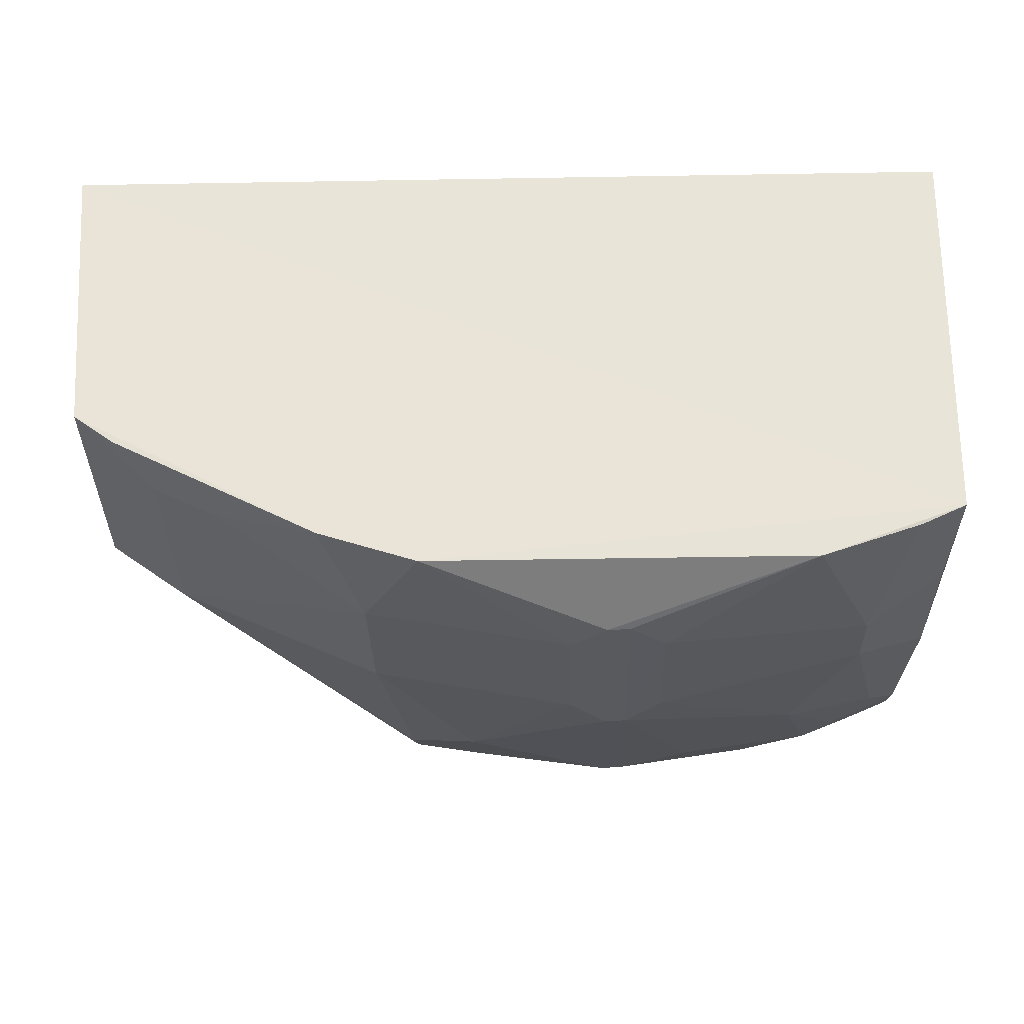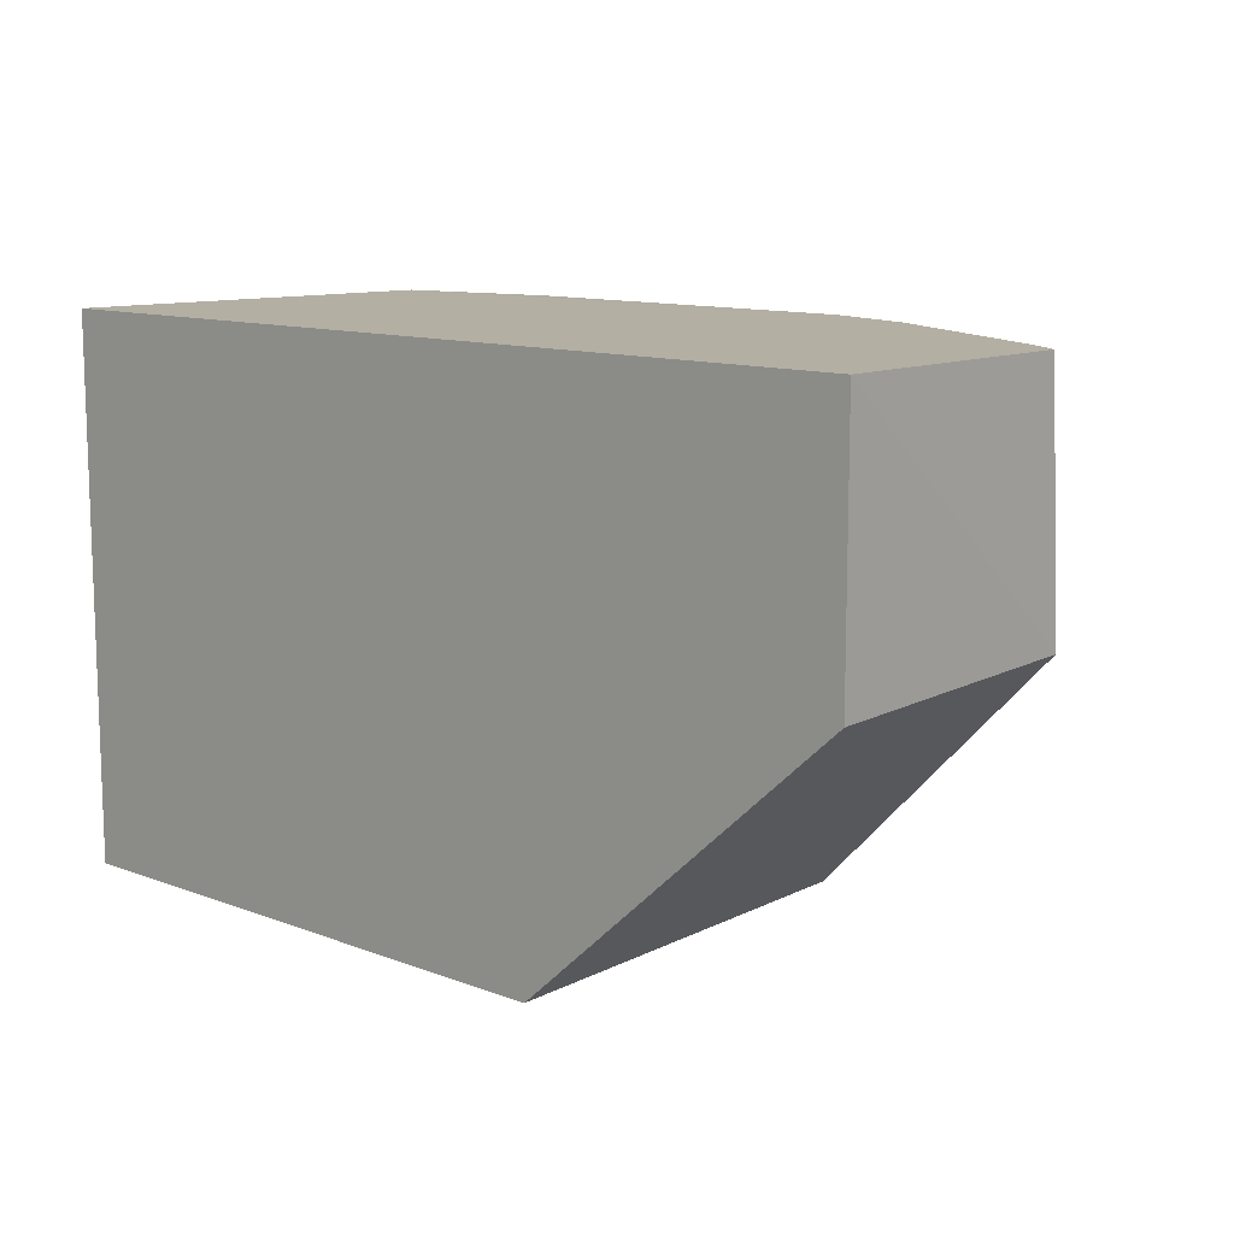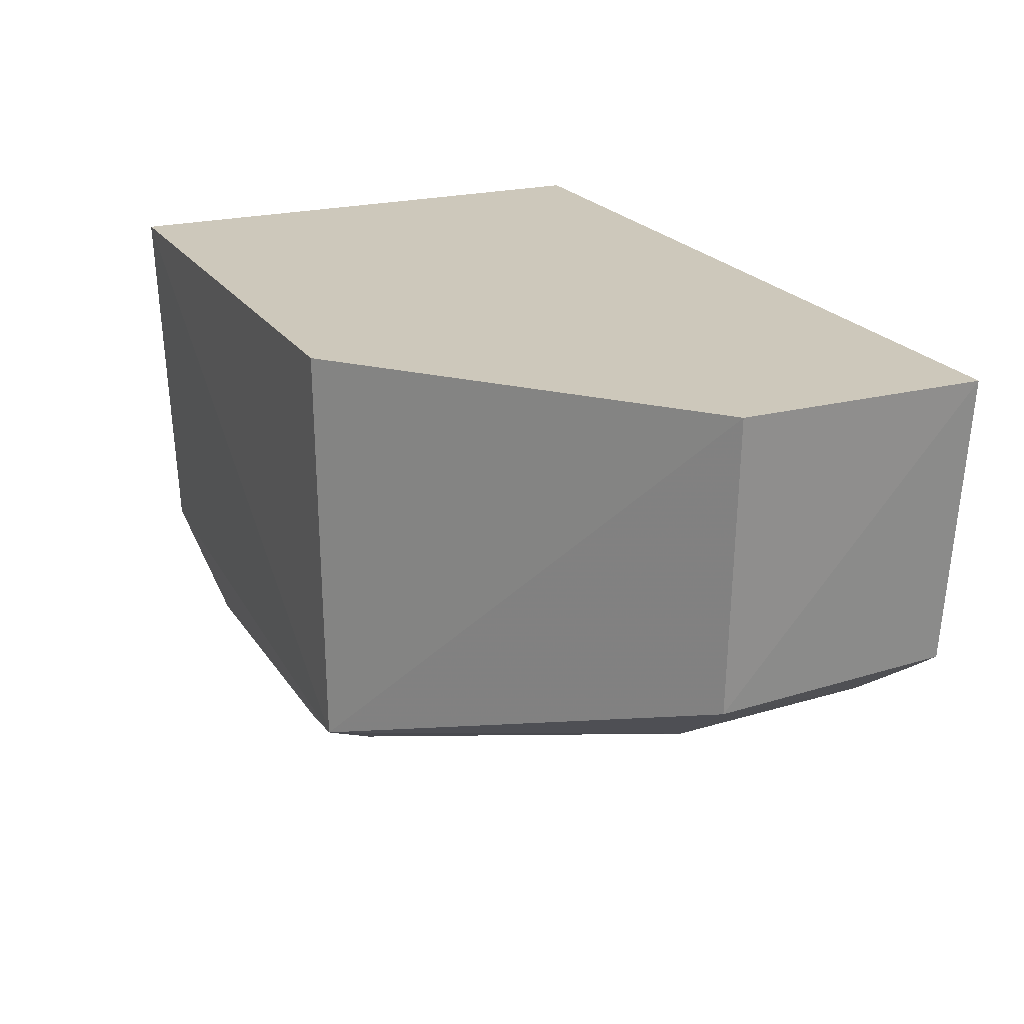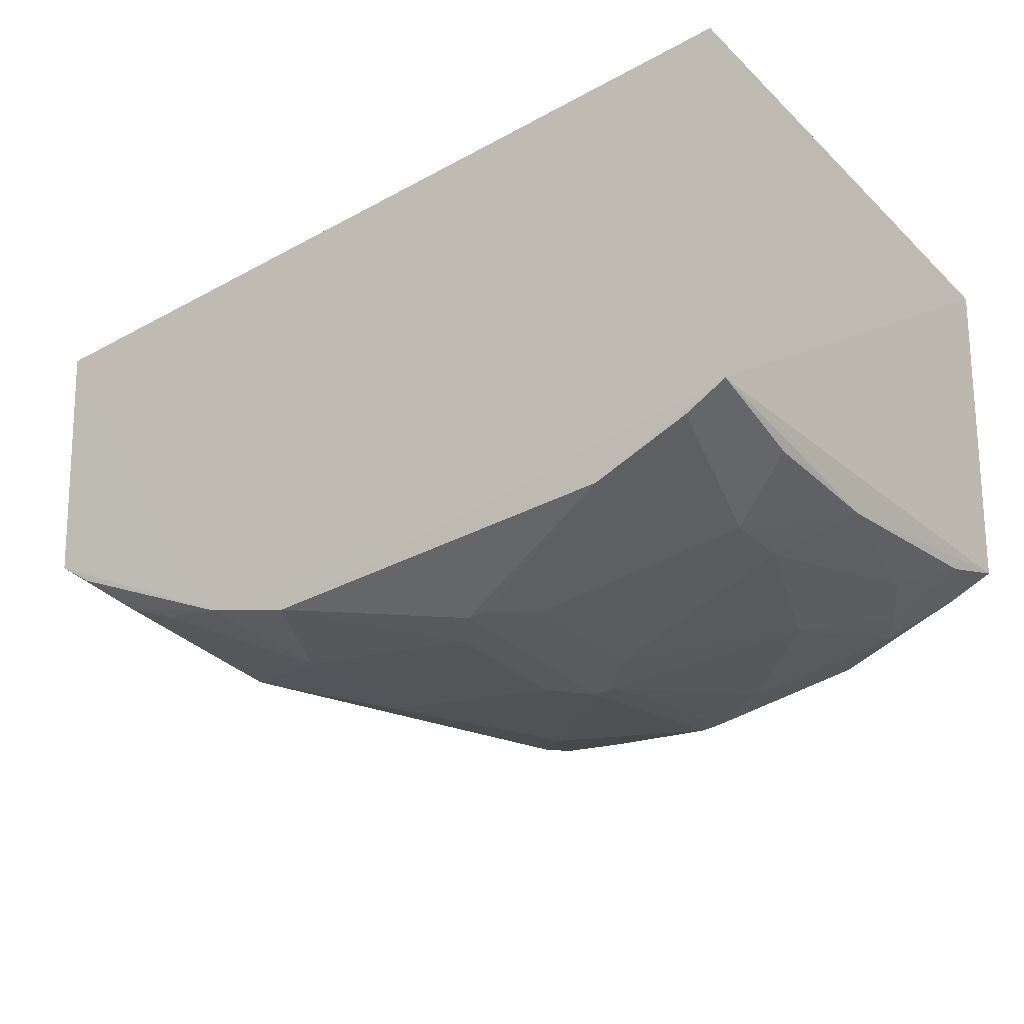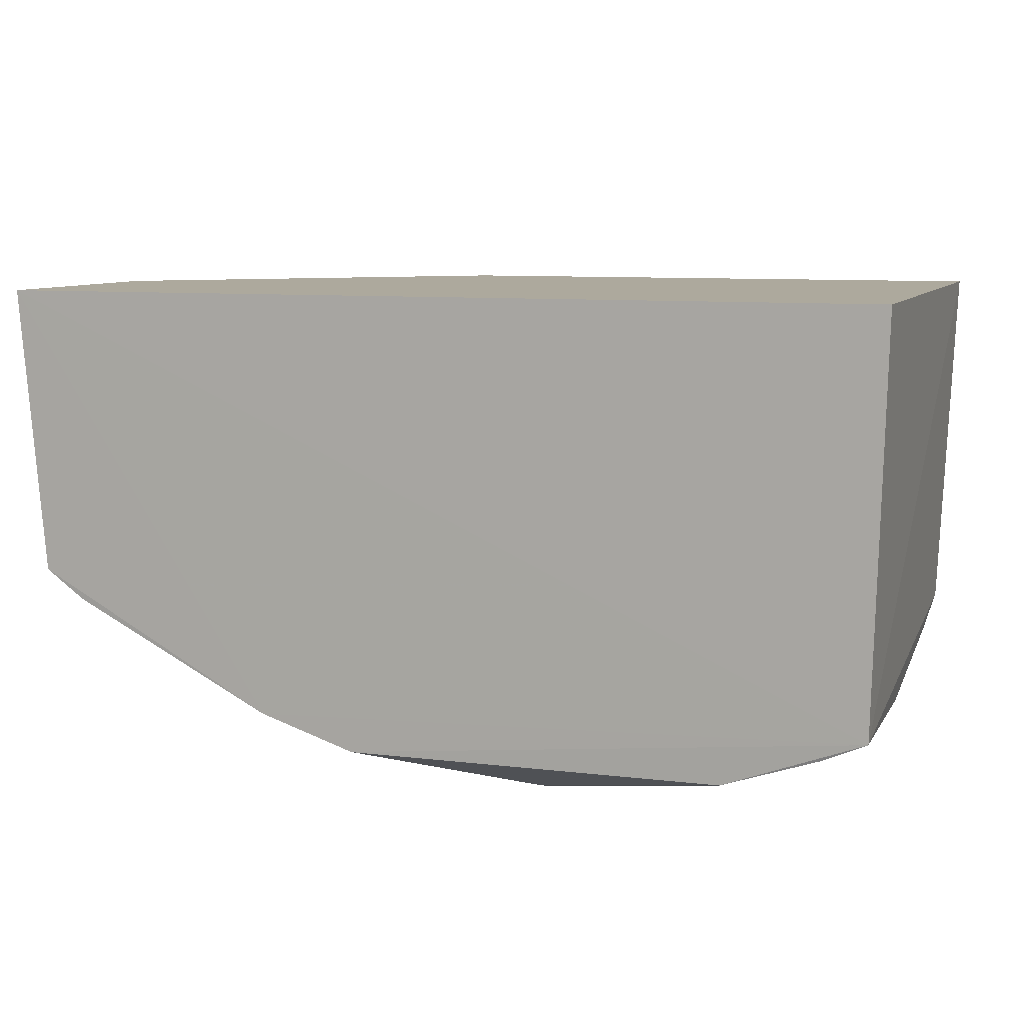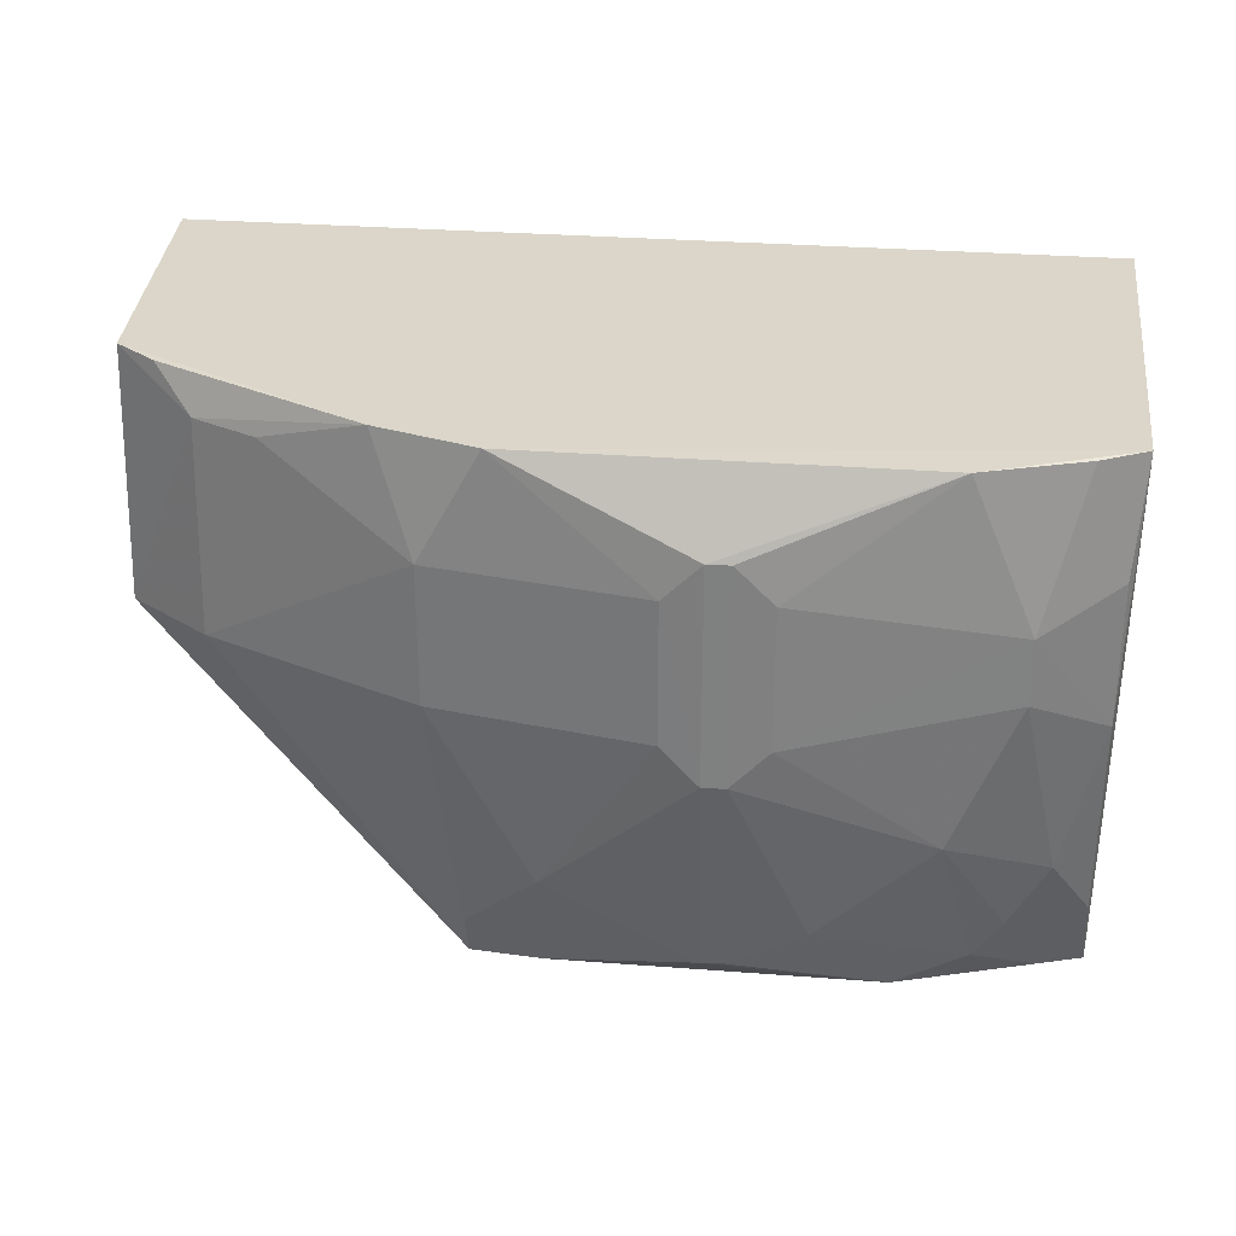
<metadata>
{"format":"obj","ext":"obj","renderer":"f3d","projection":"perspective","resolution":1024,"background":"white","views":[{"elev":-30.9,"azim":1.4,"up":"+Y"},{"elev":11.4,"azim":-137.4,"up":"+Z"},{"elev":21.8,"azim":-114.6,"up":"+Y"},{"elev":-31.6,"azim":37.6,"up":"+Y"},{"elev":8.8,"azim":18.6,"up":"+Y"},{"elev":29.4,"azim":6.7,"up":"+Z"}]}
</metadata>
<code>
v 0.08022 -0.4764 0.0008139
v 0.1378 -0.4353 -0.2199
v 0.1439 -0.2825 0.00271
v -0.2348 -0.2825 0.00271
v -0.09463 -0.4552 -0.2215
v 0.1439 -0.2825 -0.2246
v 0.1395 -0.4543 0.001612
v 0.004599 -0.4923 -0.1167
v -0.09848 -0.2825 -0.2246
v -0.1216 -0.4633 0.0009352
v 0.1054 -0.476 -0.08617
v 0.004422 -0.4765 -0.2036
v -0.2348 -0.2825 -0.1034
v -0.08028 -0.4767 0.0008518
v 0.1054 -0.4762 -0.05992
v 0.1357 -0.4609 -0.1013
v -0.06496 -0.4761 -0.1732
v 0.06492 -0.4611 -0.2186
v -0.2277 -0.4092 -0.1022
v -0.004681 -0.4928 -0.02935
v 0.1212 -0.4625 0.0008497
v 0.01958 -0.4913 -0.1014
v 0.1206 -0.461 -0.1619
v 0.1357 -0.461 -0.04476
v -0.004659 -0.4926 -0.1167
v -0.00448 -0.4768 -0.2037
v -0.1051 -0.4755 -0.1013
v -0.2252 -0.4058 0.001143
v 0.01961 -0.4914 -0.04464
v 0.0802 -0.4762 -0.1469
v 0.1361 -0.4469 -0.1883
v -0.06498 -0.4614 -0.2187
v -0.1051 -0.4756 -0.04483
v -0.1937 -0.4344 -0.1016
v -0.09521 -0.461 -0.2034
v -0.01964 -0.4917 -0.1015
v 0.004621 -0.4924 -0.02939
v 0.03466 -0.4761 -0.1883
v 0.09358 -0.4609 -0.2033
v -0.01967 -0.4918 -0.0446
v -0.192 -0.4322 -0.01449
v 0.1053 -0.4609 -0.1879
v 0.1197 -0.4442 -0.2177
v -0.2082 -0.4184 0.0008372
v -0.1657 -0.4452 -0.01453
f 6 4 3
f 6 2 5
f 7 3 4
f 7 6 3
f 7 2 6
f 9 6 5
f 9 4 6
f 10 7 4
f 13 9 5
f 13 4 9
f 14 1 7
f 14 7 10
f 16 2 7
f 16 15 11
f 18 5 2
f 19 4 13
f 19 13 5
f 20 1 14
f 21 7 1
f 21 1 15
f 22 11 15
f 23 16 11
f 24 16 7
f 24 15 16
f 24 21 15
f 24 7 21
f 26 25 17
f 26 12 8
f 26 8 25
f 26 18 12
f 28 10 4
f 28 4 19
f 29 15 1
f 29 22 15
f 29 8 22
f 30 22 8
f 30 11 22
f 30 23 11
f 31 2 16
f 31 16 23
f 32 26 17
f 32 5 18
f 32 18 26
f 33 14 10
f 34 19 5
f 34 27 33
f 35 17 27
f 35 32 17
f 35 5 32
f 35 34 5
f 35 27 34
f 36 27 17
f 36 17 25
f 37 29 1
f 37 1 20
f 37 8 29
f 37 25 8
f 37 20 25
f 38 30 8
f 38 8 12
f 38 12 18
f 39 38 18
f 39 30 38
f 40 20 14
f 40 14 33
f 40 33 27
f 40 27 36
f 40 36 25
f 40 25 20
f 41 28 19
f 41 19 34
f 42 23 30
f 42 30 39
f 42 31 23
f 42 39 2
f 42 2 31
f 43 39 18
f 43 18 2
f 43 2 39
f 44 41 10
f 44 10 28
f 44 28 41
f 45 41 34
f 45 34 33
f 45 33 10
f 45 10 41

</code>
